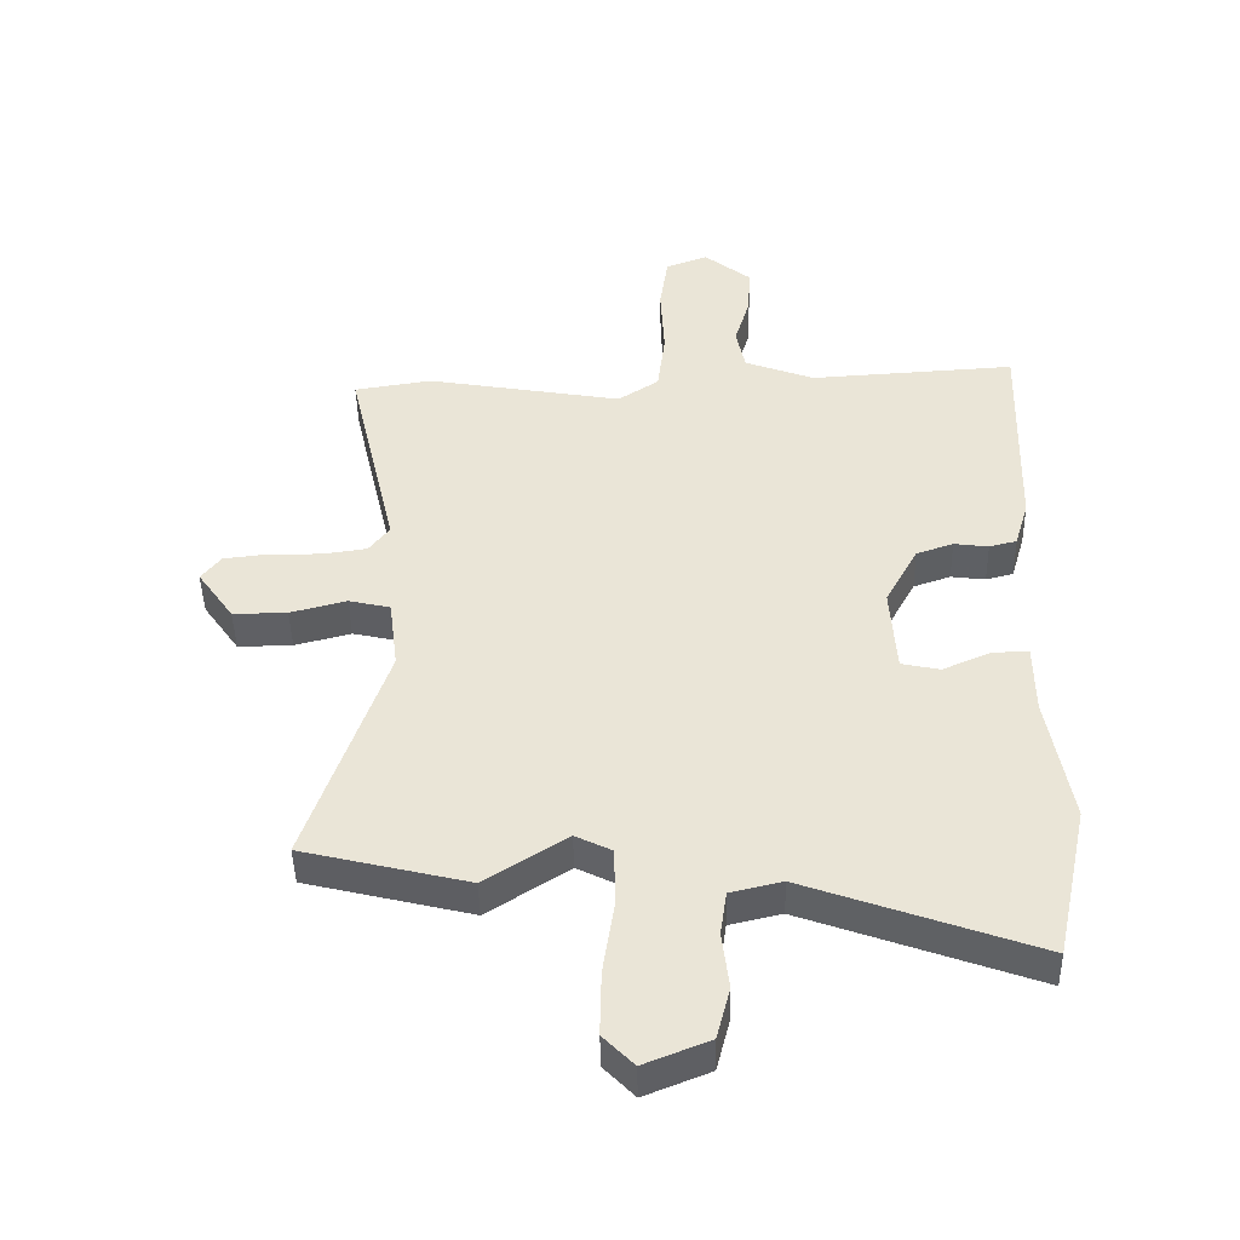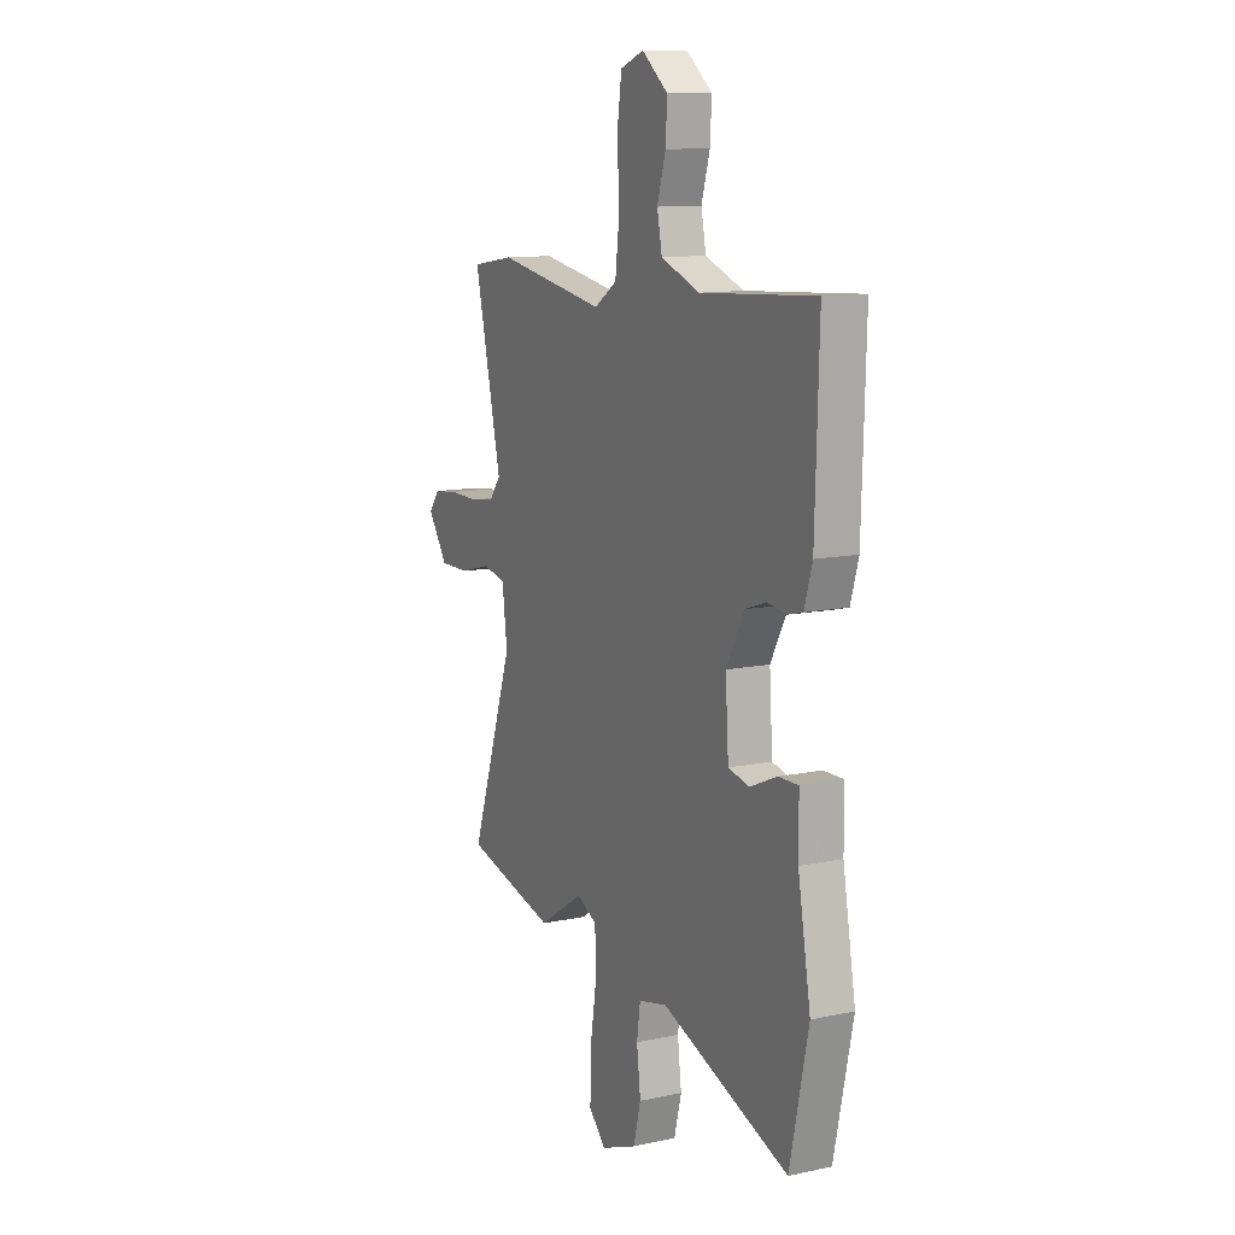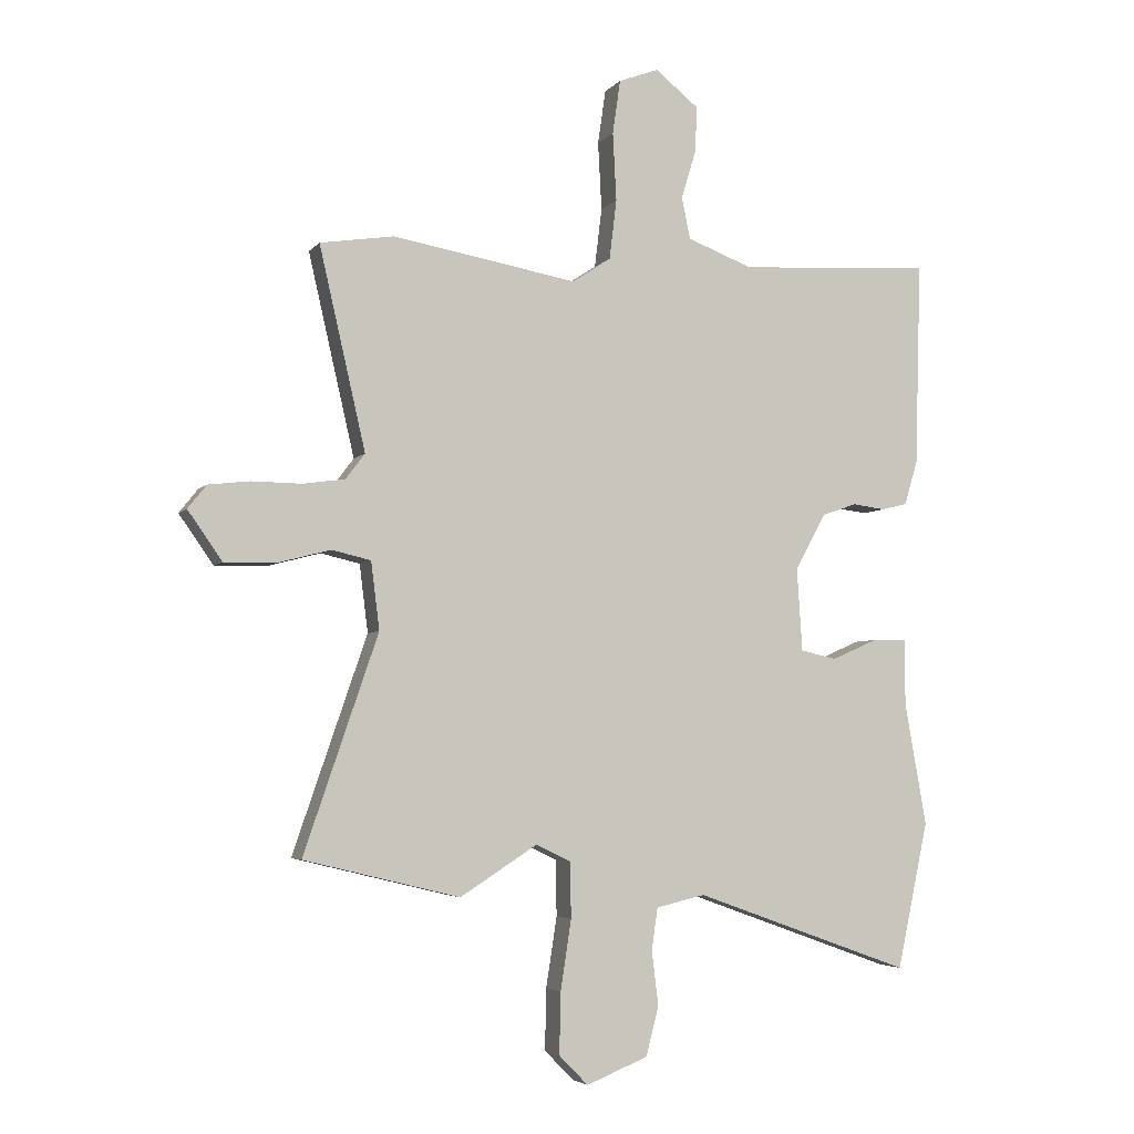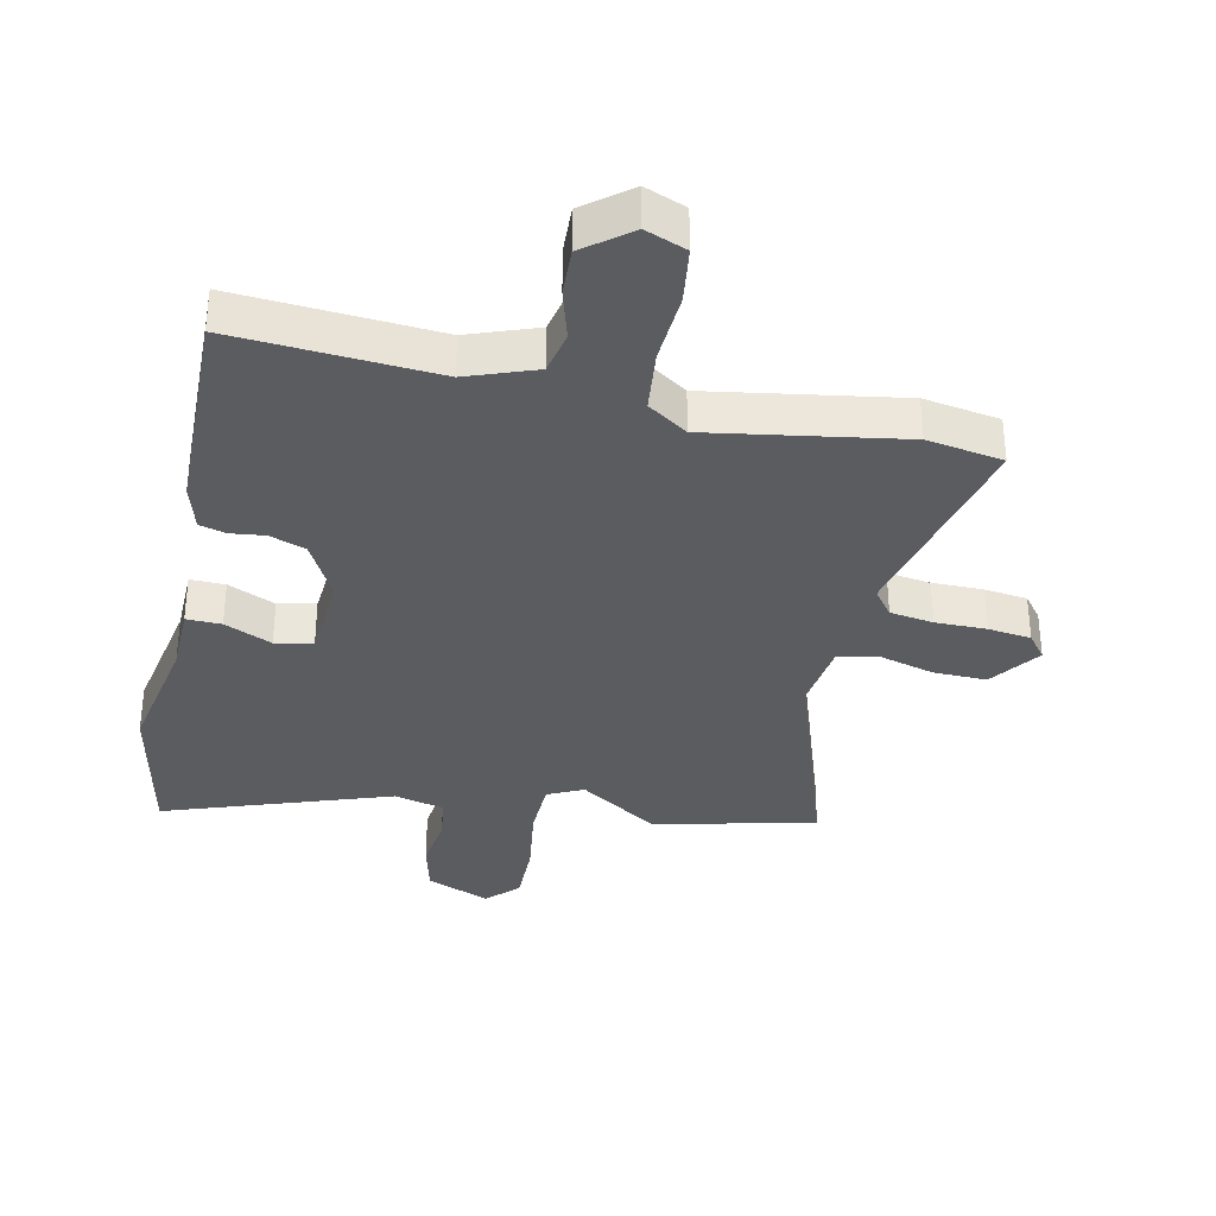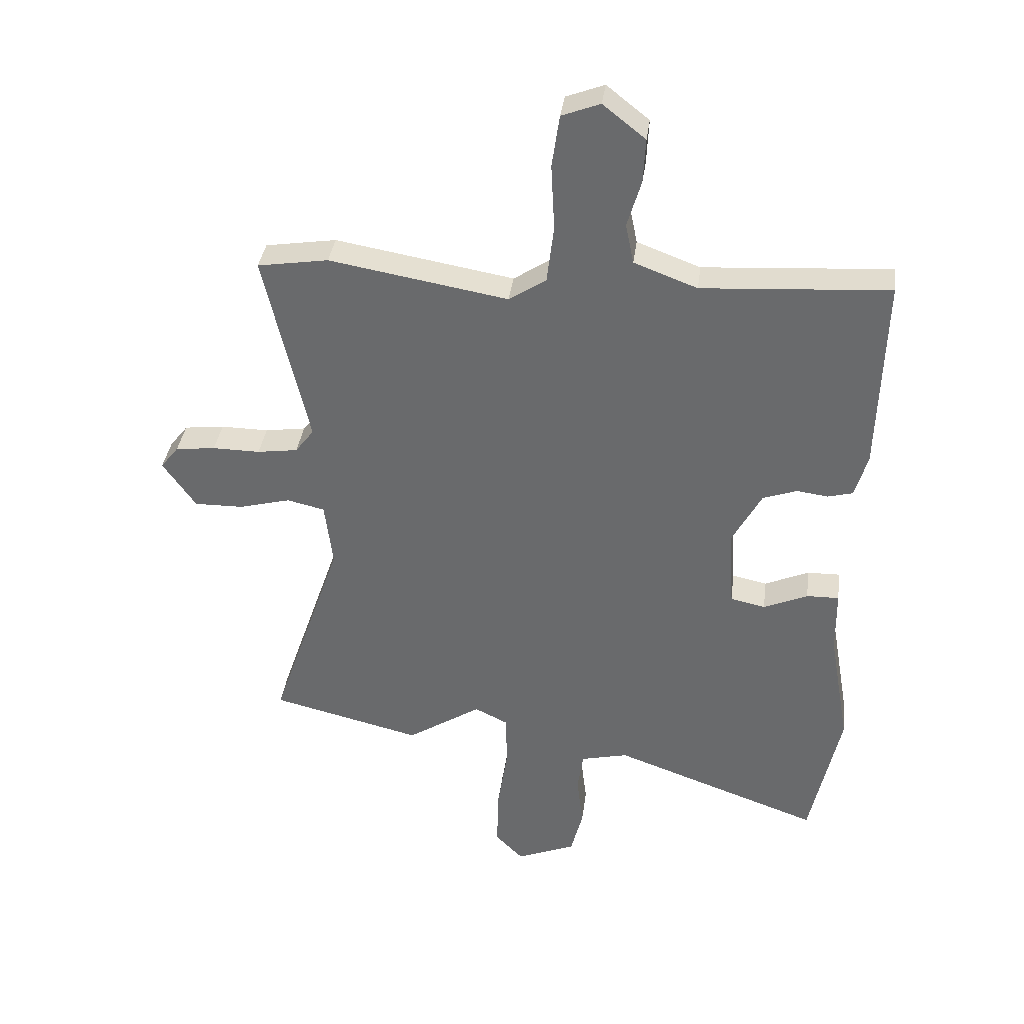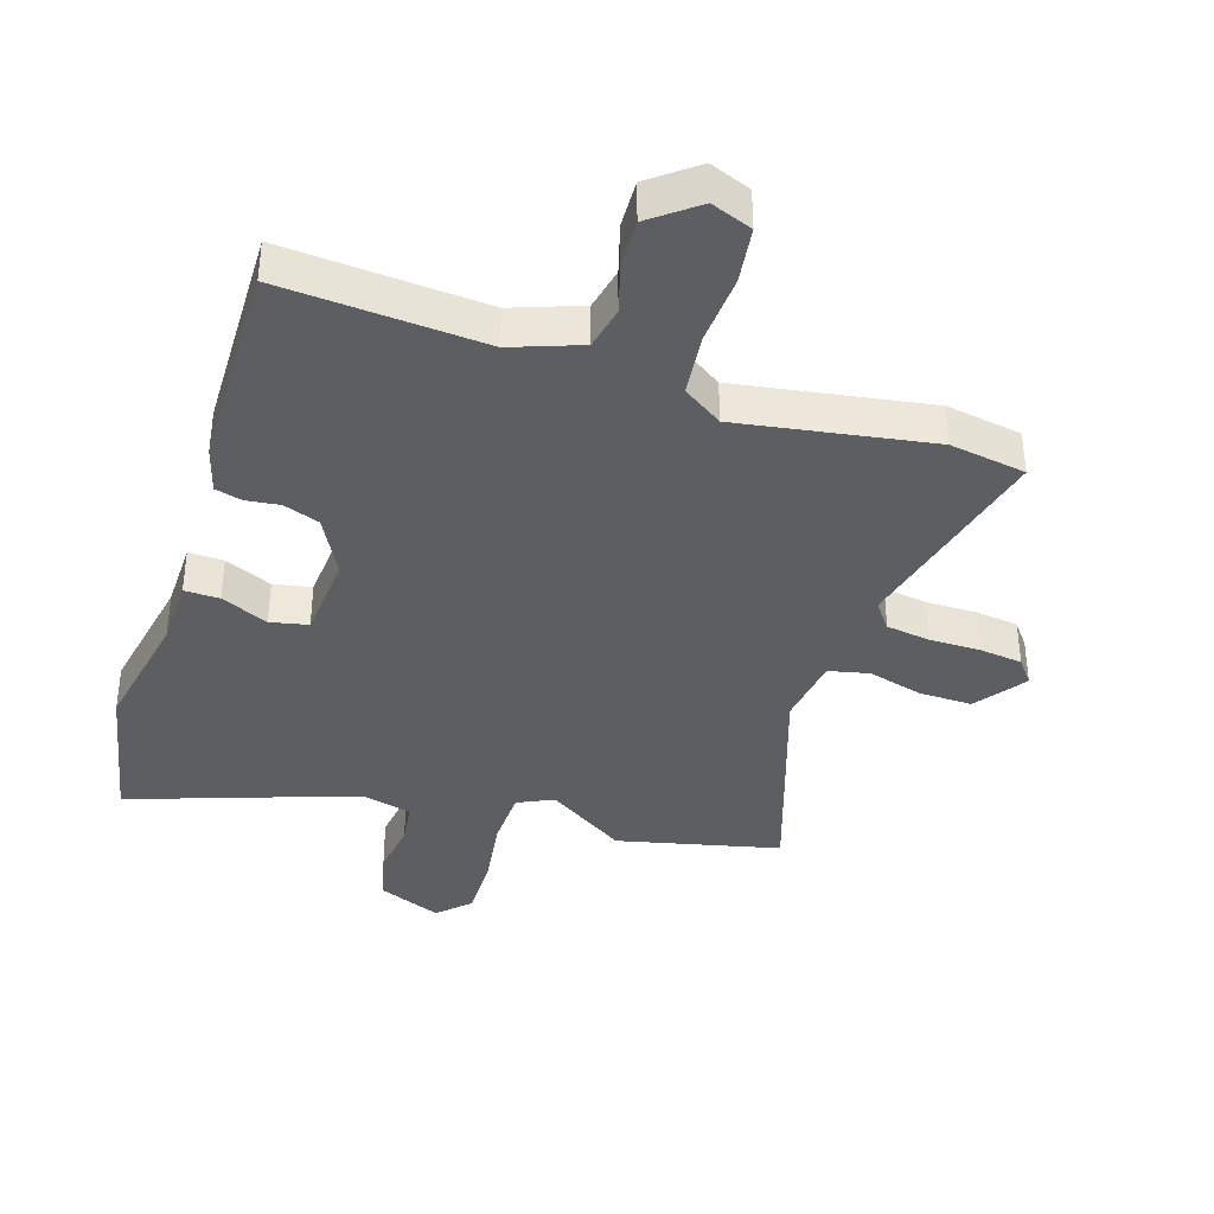
<metadata>
{"format":"obj","ext":"obj","renderer":"f3d","projection":"perspective","resolution":1024,"background":"white","views":[{"elev":-44.8,"azim":-178.8,"up":"+Z"},{"elev":11.7,"azim":-116.8,"up":"+Z"},{"elev":-4.4,"azim":160.2,"up":"+Z"},{"elev":-34.6,"azim":-12.7,"up":"+Y"},{"elev":36.1,"azim":-172.7,"up":"+Z"},{"elev":-37.9,"azim":-18.4,"up":"+Y"}]}
</metadata>
<code>
v -0.462 0.07 -0.678
v -0.514 0.07 -0.436
v -0.478 0.07 -0.233
v -0.477 0.07 -0.123
v -0.421 0.07 -0.124
v -0.345 0.07 -0.157
v -0.285 0.07 -0.144
v -0.276 0.07 -0.007
v -0.327 0.07 0.087
v -0.385 0.07 0.107
v -0.439 0.07 0.1
v -0.482 0.07 0.111
v -0.504 0.07 0.185
v -0.514 0.07 0.523
v -0.192 0.07 0.503
v -0.083 0.07 0.544
v -0.069 0.07 0.613
v -0.093 0.07 0.693
v -0.097 0.07 0.769
v -0.024 0.07 0.827
v 0.042 0.07 0.802
v 0.055 0.07 0.712
v 0.049 0.07 0.599
v 0.061 0.07 0.5
v 0.125 0.07 0.458
v 0.432 0.07 0.511
v 0.554 0.07 0.492
v 0.477 0.07 0.158
v 0.509 0.07 0.116
v 0.579 0.07 0.106
v 0.661 0.07 0.107
v 0.73 0.07 0.099
v 0.761 0.07 0.06
v 0.704 0.07 -0.021
v 0.619 0.07 -0.02
v 0.531 0.07 0.003
v 0.466 0.07 -0.012
v 0.452 0.07 -0.124
v 0.575 0.07 -0.482
v 0.316 0.07 -0.545
v 0.188 0.07 -0.463
v 0.131 0.07 -0.491
v 0.129 0.07 -0.583
v 0.147 0.07 -0.699
v 0.149 0.07 -0.8
v 0.101 0.07 -0.849
v -0.001 0.07 -0.808
v -0.022 0.07 -0.727
v -0.011 0.07 -0.637
v -0.021 0.07 -0.568
v -0.102 0.07 -0.549
v -0.462 0 -0.678
v -0.514 0 -0.436
v -0.478 0 -0.233
v -0.477 0 -0.123
v -0.421 0 -0.124
v -0.345 0 -0.157
v -0.285 0 -0.144
v -0.276 0 -0.007
v -0.327 0 0.087
v -0.385 0 0.107
v -0.439 0 0.1
v -0.482 0 0.111
v -0.504 0 0.185
v -0.514 0 0.523
v -0.192 0 0.503
v -0.083 0 0.544
v -0.069 0 0.613
v -0.093 0 0.693
v -0.097 0 0.769
v -0.024 0 0.827
v 0.042 0 0.802
v 0.055 0 0.712
v 0.049 0 0.599
v 0.061 0 0.5
v 0.125 0 0.458
v 0.432 0 0.511
v 0.554 0 0.492
v 0.477 0 0.158
v 0.509 0 0.116
v 0.579 0 0.106
v 0.661 0 0.107
v 0.73 0 0.099
v 0.761 0 0.06
v 0.704 0 -0.021
v 0.619 0 -0.02
v 0.531 0 0.003
v 0.466 0 -0.012
v 0.452 0 -0.124
v 0.575 0 -0.482
v 0.316 0 -0.545
v 0.188 0 -0.463
v 0.131 0 -0.491
v 0.129 0 -0.583
v 0.147 0 -0.699
v 0.149 0 -0.8
v 0.101 0 -0.849
v -0.001 0 -0.808
v -0.022 0 -0.727
v -0.011 0 -0.637
v -0.021 0 -0.568
v -0.102 0 -0.549
f 47 48 49
f 46 47 49
f 45 46 49
f 44 45 49
f 43 44 49
f 42 43 49 50
f 38 39 40 41
f 37 38 41 42
f 34 35 36
f 33 34 36
f 32 33 36
f 31 32 36
f 30 31 36
f 29 30 36 37
f 42 50 51
f 37 42 51
f 29 37 51
f 28 29 51
f 21 22 23
f 20 21 23
f 19 20 23
f 18 19 23
f 17 18 23
f 16 17 23 24
f 15 16 24 25
f 14 15 25
f 13 14 25
f 12 13 25
f 11 12 25
f 10 11 25
f 3 4 5 6
f 3 6 7
f 2 3 7
f 1 2 7
f 51 1 7
f 28 51 7 8
f 26 27 28
f 25 26 28
f 10 25 28
f 9 10 28
f 8 9 28
f 100 99 98
f 100 98 97
f 100 97 96
f 100 96 95
f 100 95 94
f 101 100 94 93
f 92 91 90 89
f 93 92 89 88
f 87 86 85
f 87 85 84
f 87 84 83
f 87 83 82
f 87 82 81
f 88 87 81 80
f 102 101 93
f 102 93 88
f 102 88 80
f 102 80 79
f 74 73 72
f 74 72 71
f 74 71 70
f 74 70 69
f 74 69 68
f 75 74 68 67
f 76 75 67 66
f 76 66 65
f 76 65 64
f 76 64 63
f 76 63 62
f 76 62 61
f 57 56 55 54
f 58 57 54
f 58 54 53
f 58 53 52
f 58 52 102
f 59 58 102 79
f 79 78 77
f 79 77 76
f 79 76 61
f 79 61 60
f 79 60 59
f 1 52 53 2
f 2 53 54 3
f 3 54 55 4
f 4 55 56 5
f 5 56 57 6
f 6 57 58 7
f 7 58 59 8
f 8 59 60 9
f 9 60 61 10
f 10 61 62 11
f 11 62 63 12
f 12 63 64 13
f 13 64 65 14
f 14 65 66 15
f 15 66 67 16
f 16 67 68 17
f 17 68 69 18
f 18 69 70 19
f 19 70 71 20
f 20 71 72 21
f 21 72 73 22
f 22 73 74 23
f 23 74 75 24
f 24 75 76 25
f 25 76 77 26
f 26 77 78 27
f 27 78 79 28
f 28 79 80 29
f 29 80 81 30
f 30 81 82 31
f 31 82 83 32
f 32 83 84 33
f 33 84 85 34
f 34 85 86 35
f 35 86 87 36
f 36 87 88 37
f 37 88 89 38
f 38 89 90 39
f 39 90 91 40
f 40 91 92 41
f 41 92 93 42
f 42 93 94 43
f 43 94 95 44
f 44 95 96 45
f 45 96 97 46
f 46 97 98 47
f 47 98 99 48
f 48 99 100 49
f 49 100 101 50
f 50 101 102 51
f 51 102 52 1

</code>
